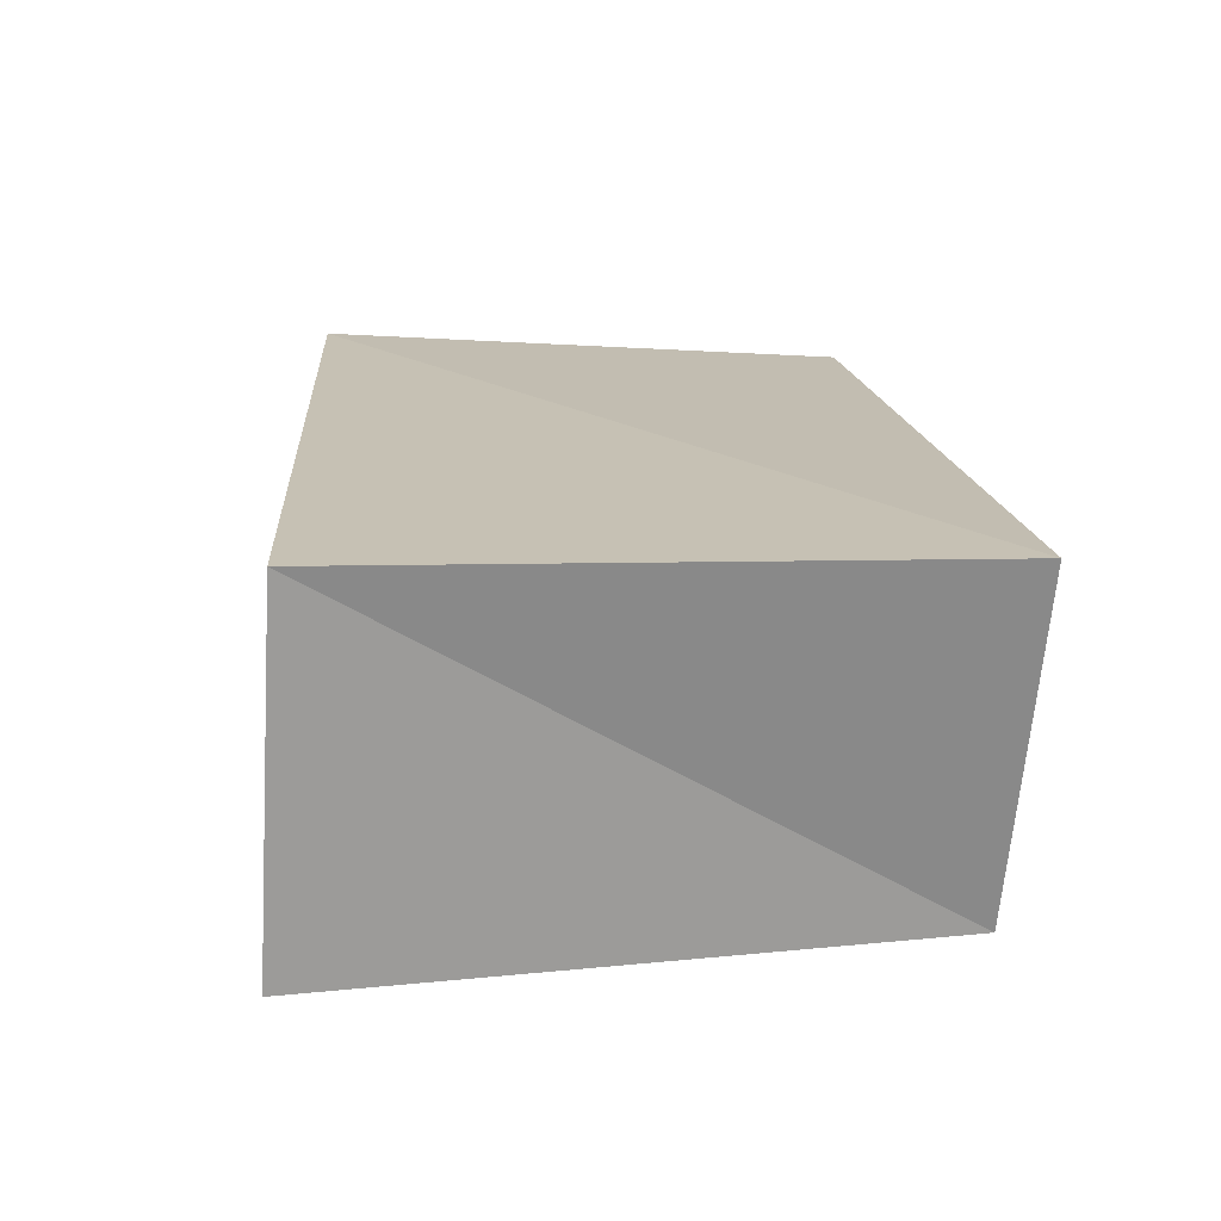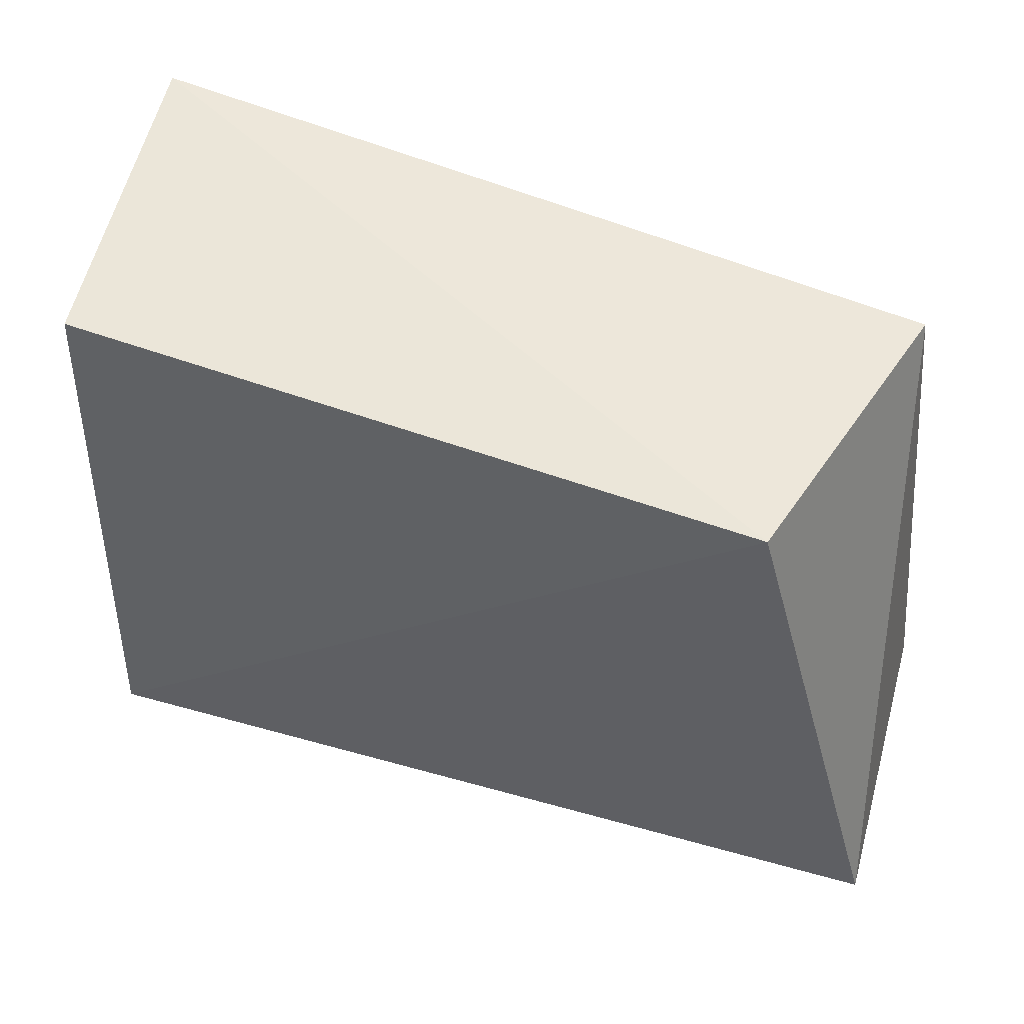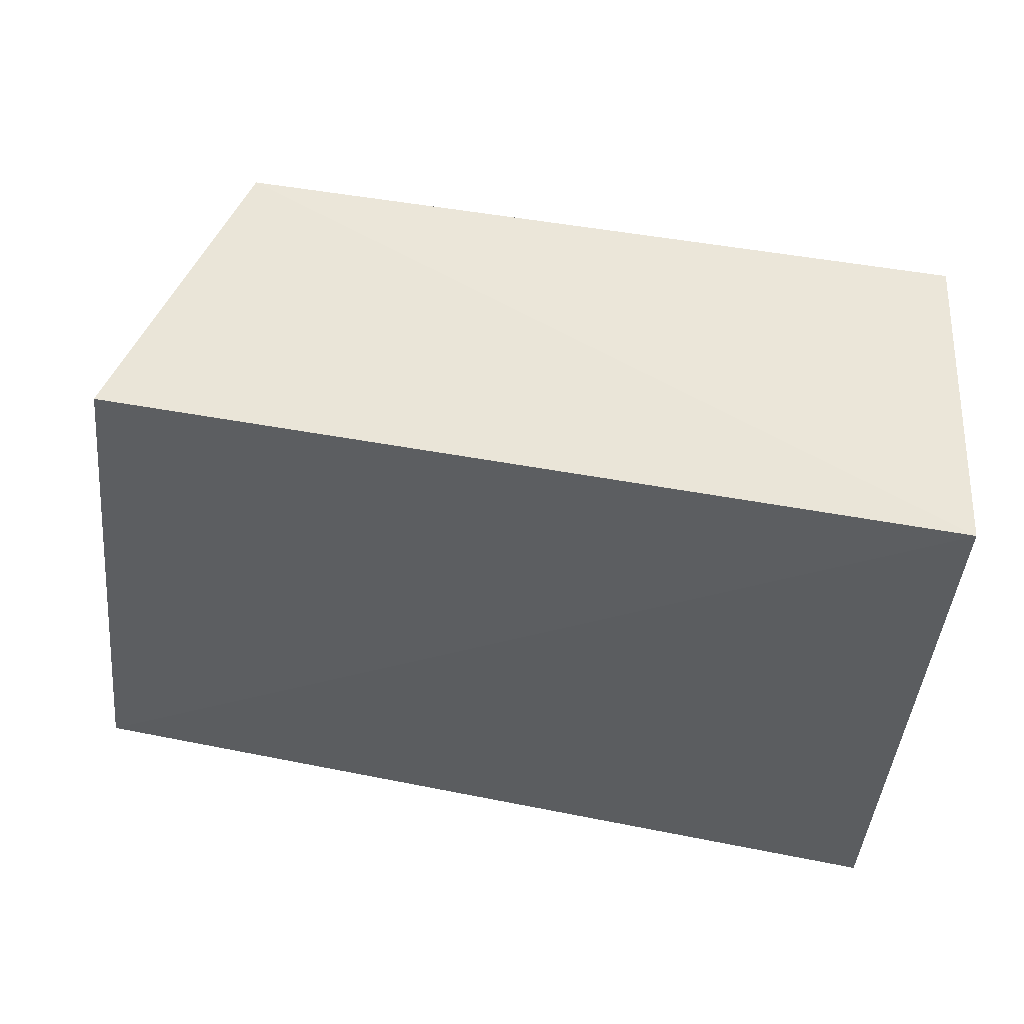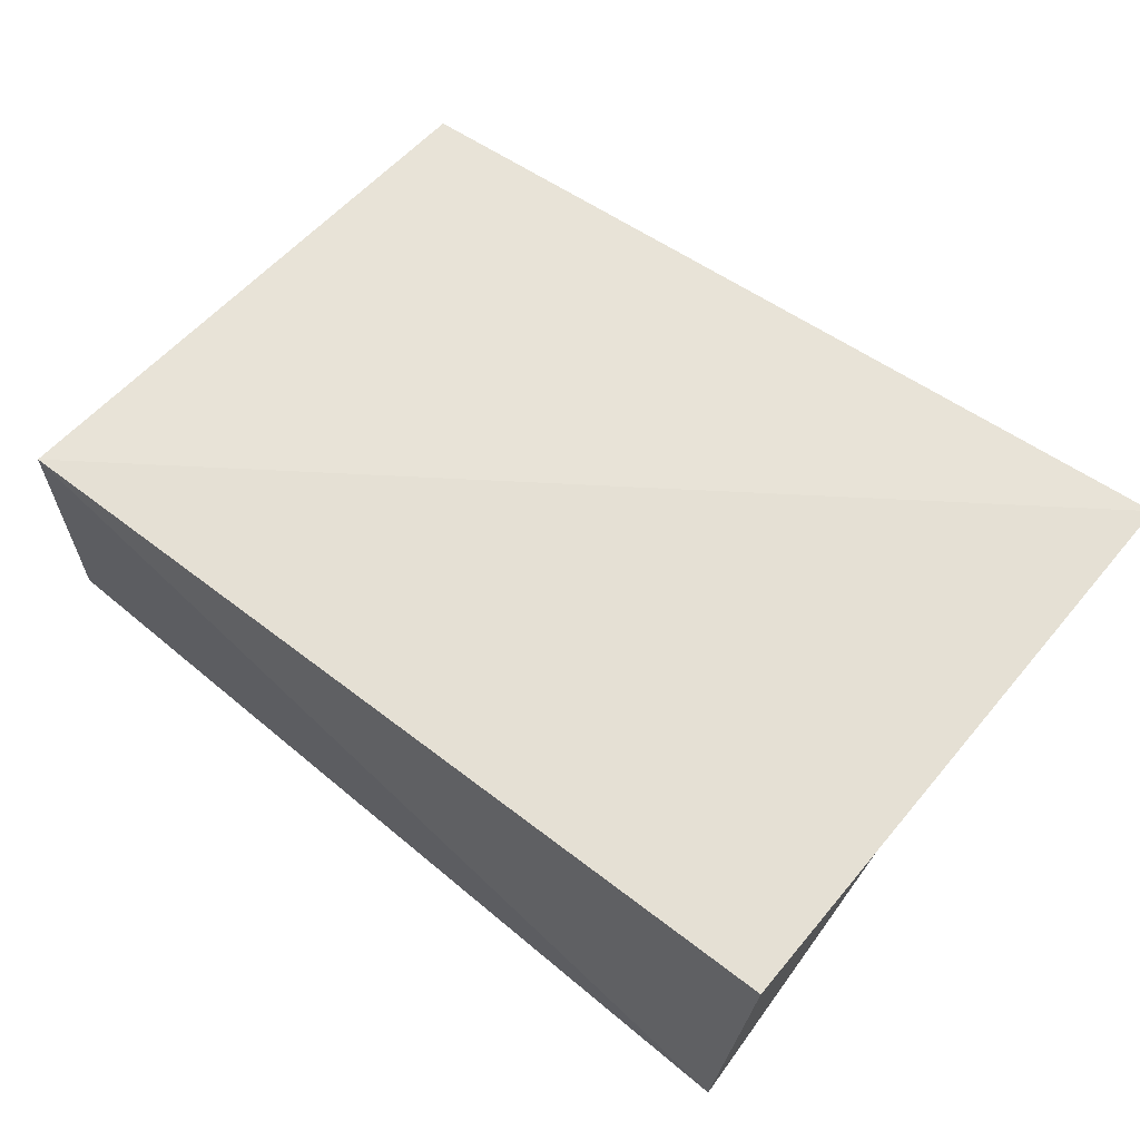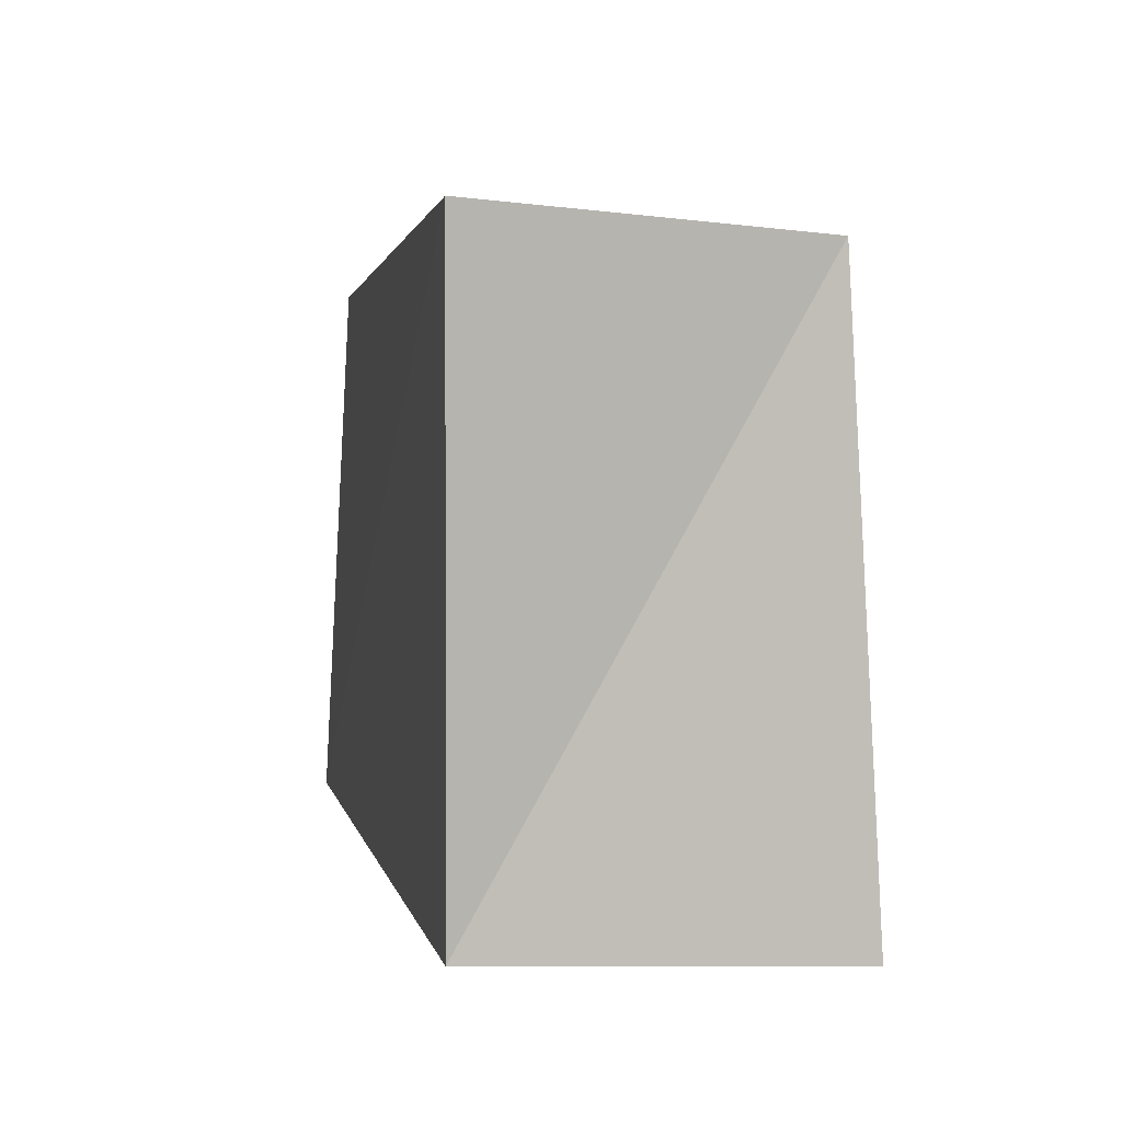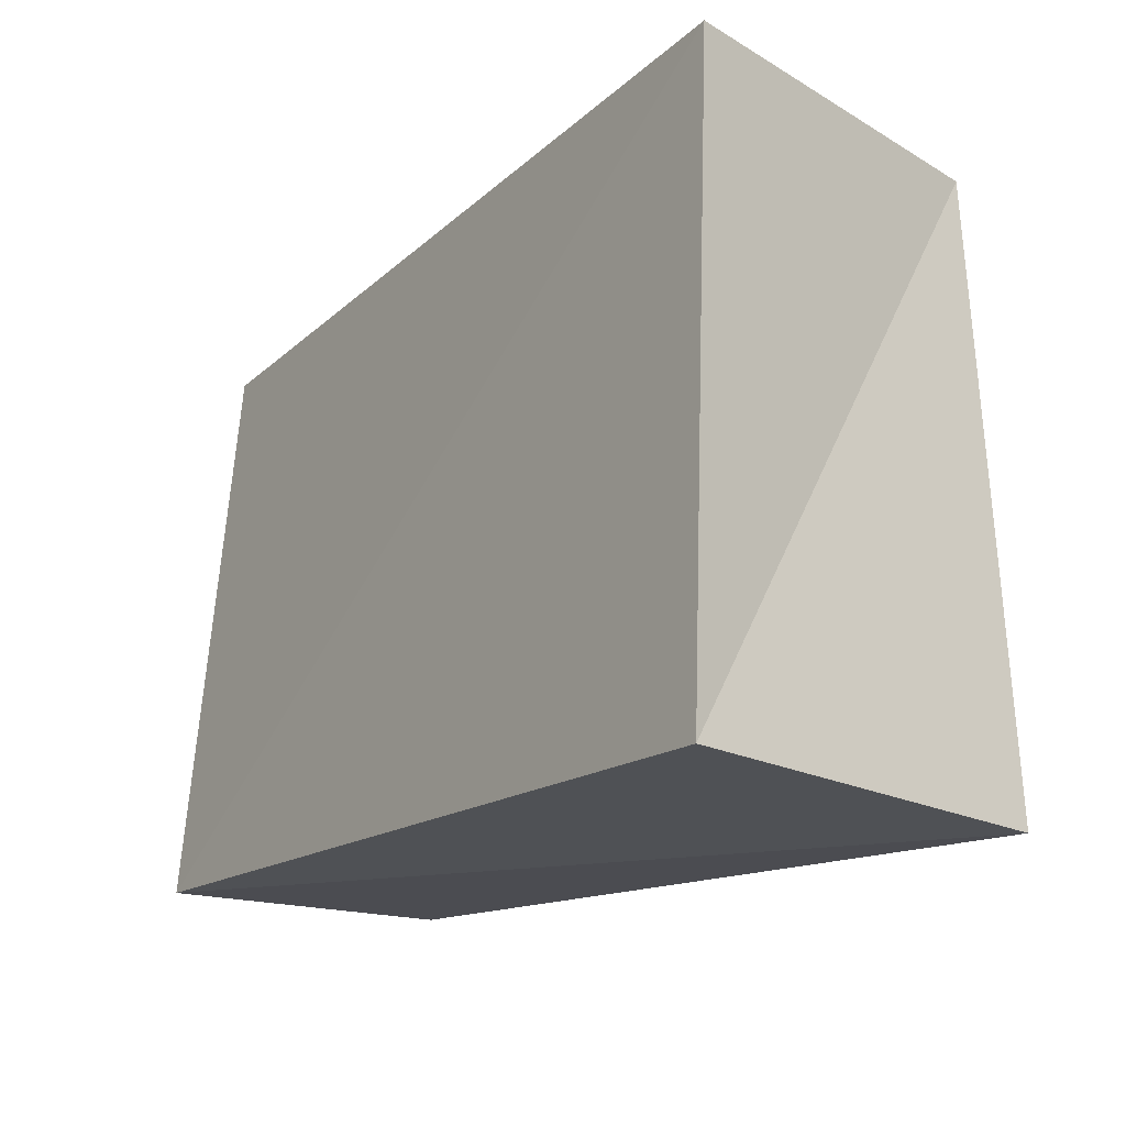
<metadata>
{"format":"obj","ext":"obj","renderer":"f3d","projection":"perspective","resolution":1024,"background":"white","views":[{"elev":18.5,"azim":86.0,"up":"+Z"},{"elev":51.7,"azim":-159.0,"up":"+Y"},{"elev":51.1,"azim":12.2,"up":"+Y"},{"elev":65.2,"azim":37.0,"up":"+Z"},{"elev":4.0,"azim":78.0,"up":"+Y"},{"elev":-18.1,"azim":54.1,"up":"+Y"}]}
</metadata>
<code>
v -0.03806 0.02724 0.0147
v 0.04195 0.03122 0.01701
v 0.03889 -0.02711 0.0167
v 0.03755 -0.02924 -0.01915
v -0.03165 0.02778 -0.016
v -0.04632 -0.02558 -0.01522
v 0.03693 0.02911 -0.01588
v -0.04344 -0.02633 0.01691
f 8 1 6
f 4 8 6
f 6 1 5
f 5 4 6
f 8 2 1
f 3 8 4
f 3 2 8
f 1 2 5
f 7 4 5
f 5 2 7
f 7 3 4
f 2 3 7

</code>
